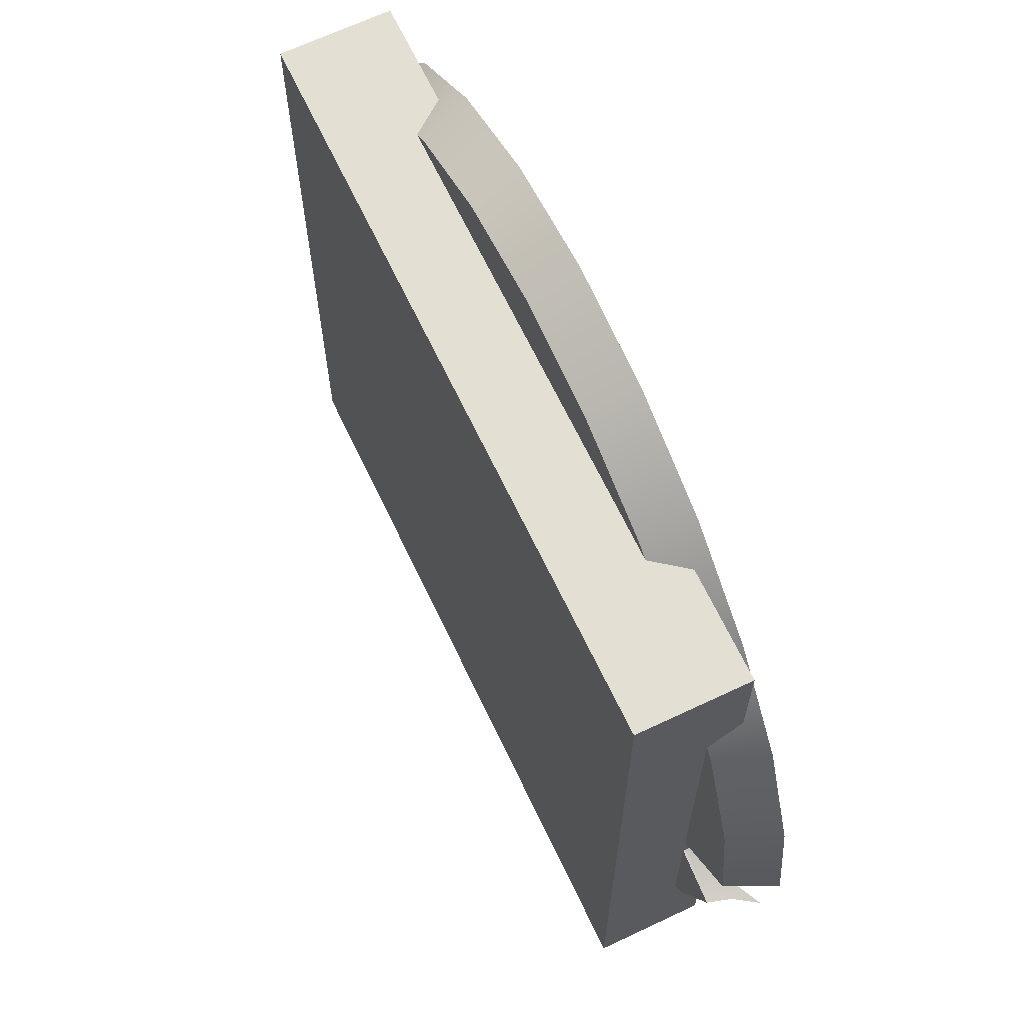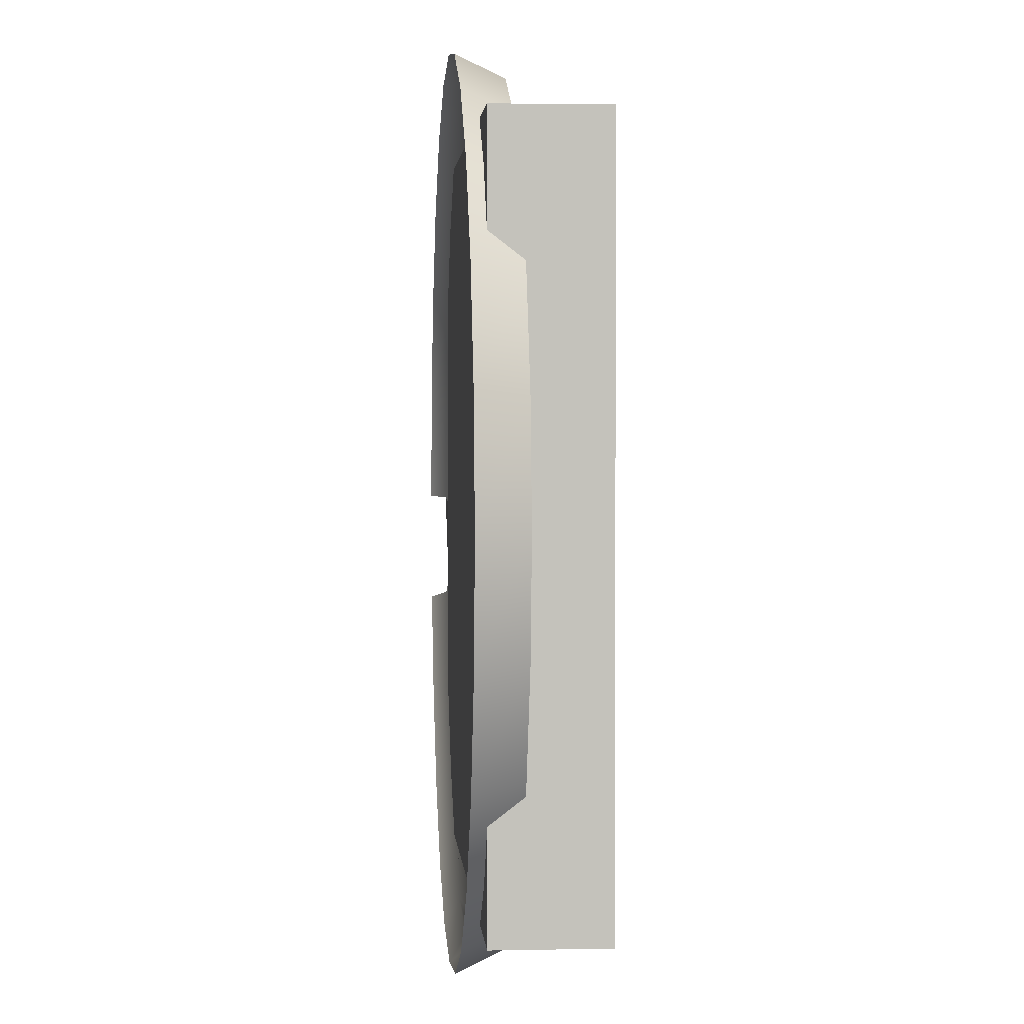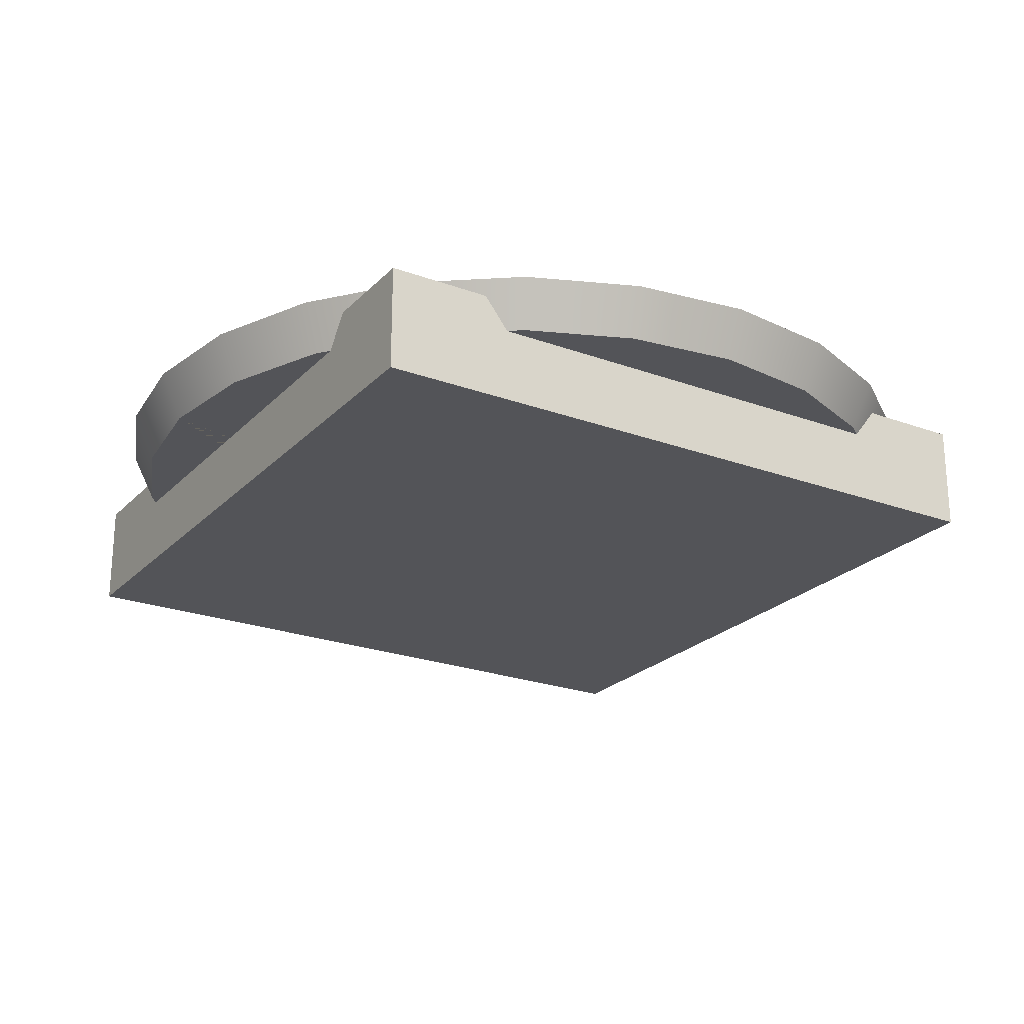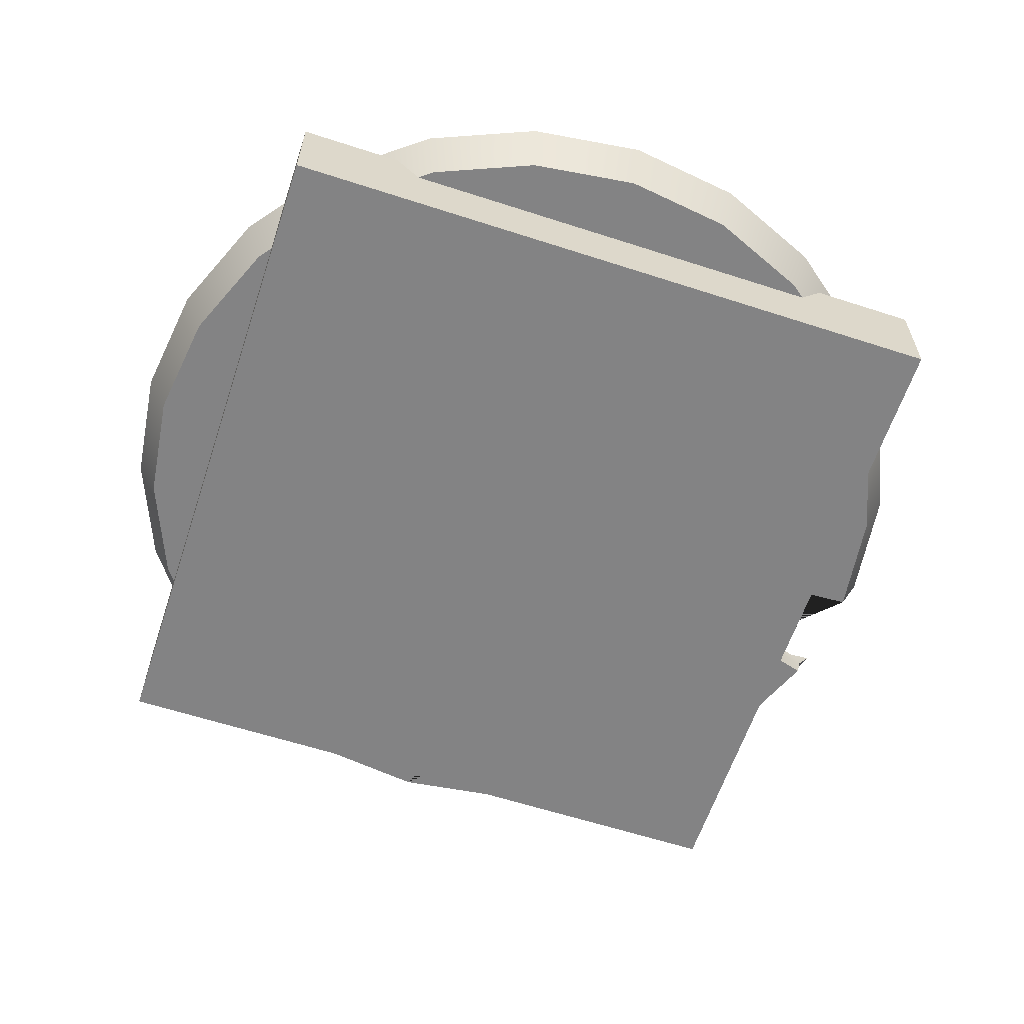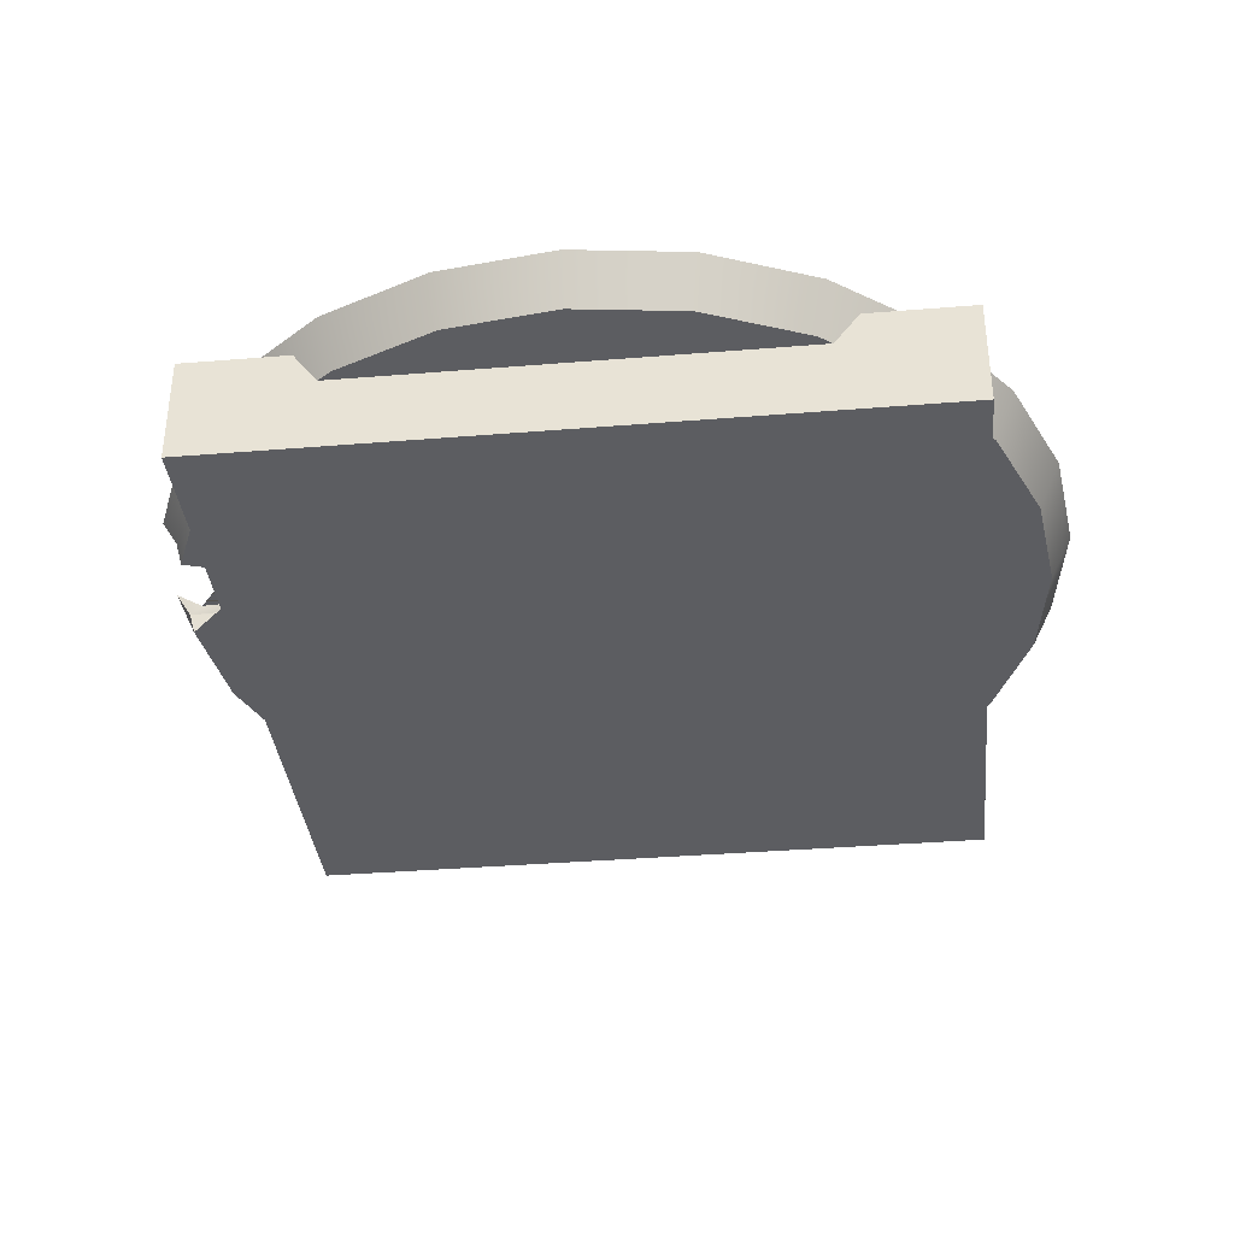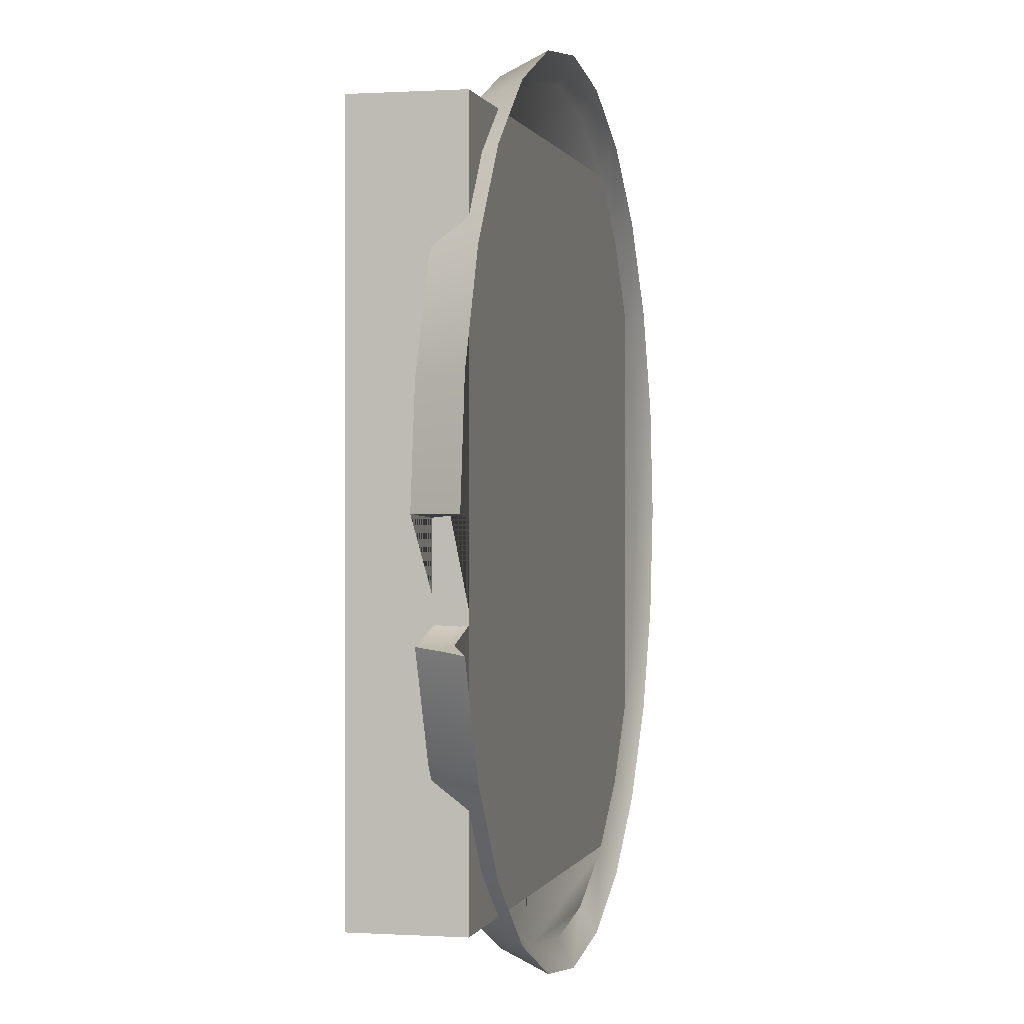
<metadata>
{"format":"obj","ext":"obj","renderer":"f3d","projection":"perspective","resolution":1024,"background":"white","views":[{"elev":66.5,"azim":64.6,"up":"+Z"},{"elev":2.4,"azim":-94.1,"up":"+Z"},{"elev":-23.4,"azim":-121.8,"up":"+Y"},{"elev":-61.1,"azim":-18.3,"up":"+Y"},{"elev":-36.3,"azim":-173.9,"up":"+Y"},{"elev":0.2,"azim":103.2,"up":"+Z"}]}
</metadata>
<code>
o lilypad
v 0 -0.000542 -2.314
v 0.599 -0.000542 -2.235
v 1.157 -0.000542 -2.004
v 1.636 -0.000542 -1.636
v 2.004 -0.000542 -1.157
v 2.235 -0.000543 -0.599
v 2.314 -0.000542 0
v 2.235 -0.000542 0.599
v 2.004 -0.000542 1.157
v 1.636 -0.000542 1.636
v 1.157 -0.000542 2.004
v 0.599 -0.000542 2.235
v 0 -0.000542 2.314
v -0.599 -0.000542 2.235
v -1.157 -0.000542 2.004
v -1.636 -0.000542 1.636
v -2.004 -0.000542 1.157
v -2.235 -0.000542 0.599
v -2.314 -0.000542 0
v -2.235 -0.000542 -0.599
v -2.004 -0.000542 -1.157
v -1.636 -0.000542 -1.636
v -1.157 -0.000542 -2.004
v -0.599 -0.000542 -2.235
v 0.5309 -0.000543 -0.09784
v -0.002245 -0.1796 -2.345
v 0.6048 -0.1796 -2.265
v 0.6359 0.08535 -2.385
v -0.003358 0.08535 -2.469
v 1.171 -0.1796 -2.031
v 1.232 0.08535 -2.138
v 1.656 -0.1796 -1.658
v 1.743 0.08535 -1.746
v 2.029 -0.1796 -1.173
v 2.136 0.08535 -1.234
v 2.263 -0.1796 -0.6068
v 2.382 0.08535 -0.6388
v 2.299 -0.04711 -0.6231
v 0.5228 -0.1796 -0.09647
v 2.343 -0.1796 0.000282
v 2.383 -0.04711 0.01611
v 2.263 -0.1796 0.6074
v 2.382 0.08535 0.6397
v 2.467 0.08535 0.000487
v 2.029 -0.1796 1.173
v 2.136 0.08535 1.235
v 1.656 -0.1796 1.659
v 1.743 0.08535 1.747
v 1.171 -0.1796 2.032
v 1.232 0.08535 2.139
v 0.6048 -0.1796 2.266
v 0.6359 0.08535 2.386
v -0.002245 -0.1796 2.346
v -0.003358 0.08535 2.47
v -0.6093 -0.1796 2.266
v -0.6426 0.08535 2.386
v -1.175 -0.1796 2.032
v -1.238 0.08535 2.139
v -1.661 -0.1796 1.659
v -1.75 0.08535 1.747
v -2.034 -0.1796 1.173
v -2.142 0.08535 1.235
v -2.268 -0.1796 0.6074
v -2.389 0.08535 0.6397
v -2.348 -0.1796 0.000282
v -2.473 0.08535 0.000487
v -2.268 -0.1796 -0.6068
v -2.389 0.08535 -0.6388
v -2.034 -0.1796 -1.173
v -2.142 0.08535 -1.234
v -1.661 -0.1796 -1.658
v -1.75 0.08535 -1.746
v -1.175 -0.1796 -2.031
v -1.238 0.08535 -2.138
v -0.6093 -0.1796 -2.265
v -0.6426 0.08535 -2.385
v 0.5495 -0.0471 -0.1014
v 0.6359 0.08535 -2.385
v -0.003358 0.08535 -2.469
v 1.232 0.08535 -2.138
v 1.743 0.08535 -1.746
v 2.136 0.08535 -1.234
v 2.382 0.08535 -0.6388
v 2.382 0.08535 0.6397
v 2.467 0.08535 0.000487
v 2.136 0.08535 1.235
v 1.743 0.08535 1.747
v 1.232 0.08535 2.139
v 0.6359 0.08535 2.386
v -0.003358 0.08535 2.47
v -0.6426 0.08535 2.386
v -1.238 0.08535 2.139
v -1.75 0.08535 1.747
v -2.142 0.08535 1.235
v -2.389 0.08535 0.6397
v -2.473 0.08535 0.000487
v -2.389 0.08535 -0.6388
v -2.142 0.08535 -1.234
v -1.75 0.08535 -1.746
v -1.238 0.08535 -2.138
v -0.6426 0.08535 -2.385
f 7 41 77 25
f 6 83 82 5
f 5 82 81 4
f 4 81 80 3
f 26 27 30 32 34 36 39 40 42 45 47 49 51 53 55 57 59 61 63 65 67 69 71 73 75
f 3 80 78 2
f 2 78 79 1
f 24 1 79 101
f 23 24 101 100
f 23 100 99 22
f 22 99 98 21
f 2 1 24 23 22 21 20 19 18 17 16 15 14 13 12 11 10 9 8 7 25 6 5 4 3
f 21 98 97 20
f 20 97 96 19
f 6 37 83
f 19 96 95 18
f 18 95 94 17
f 17 94 93 16
f 7 85 41
f 16 93 92 15
f 15 92 91 14
f 14 91 90 13
f 6 38 83
f 13 90 89 12
f 7 85 44
f 12 89 88 11
f 11 88 87 10
f 25 77 38 6
f 10 87 86 9
f 9 86 84 8
f 26 29 28 27
f 27 28 31 30
f 30 31 33 32
f 32 33 35 34
f 34 35 37 38 36
f 40 41 44 43 42
f 42 43 46 45
f 45 46 48 47
f 47 48 50 49
f 49 50 52 51
f 51 52 54 53
f 53 54 56 55
f 55 56 58 57
f 57 58 60 59
f 59 60 62 61
f 61 62 64 63
f 63 64 66 65
f 65 66 68 67
f 67 68 70 69
f 69 70 72 71
f 71 72 74 73
f 73 74 76 75
f 75 76 29 26
f 39 77 41 40
f 36 38 77 39
f 33 81 82 35
f 46 86 87 48
f 56 91 92 58
f 66 96 97 68
f 29 76 101 79
f 28 78 80 31
f 44 85 84 43
f 52 89 90 54
f 62 94 95 64
f 72 99 100 74
f 35 82 83 37
f 48 87 88 50
f 58 92 93 60
f 68 97 98 70
f 31 80 81 33
f 43 84 86 46
f 29 79 78 28
f 54 90 91 56
f 64 95 96 66
f 76 74 100 101
f 50 88 89 52
f 60 93 94 62
f 70 98 99 72
f 8 84 85 7
o UCX_lilypad_00
v -1.973 -0.6 1.973
v -1.973 0 1.973
v -1.973 -0.6 -1.973
v -1.973 -0 -1.973
v 1.973 -0.6 1.973
v 1.973 0 1.973
v 1.973 -0.6 -1.973
v 1.973 -0 -1.973
f 102 103 105 104
f 104 105 109 108
f 108 109 107 106
f 106 107 103 102
f 104 108 106 102
f 109 105 103 107

</code>
